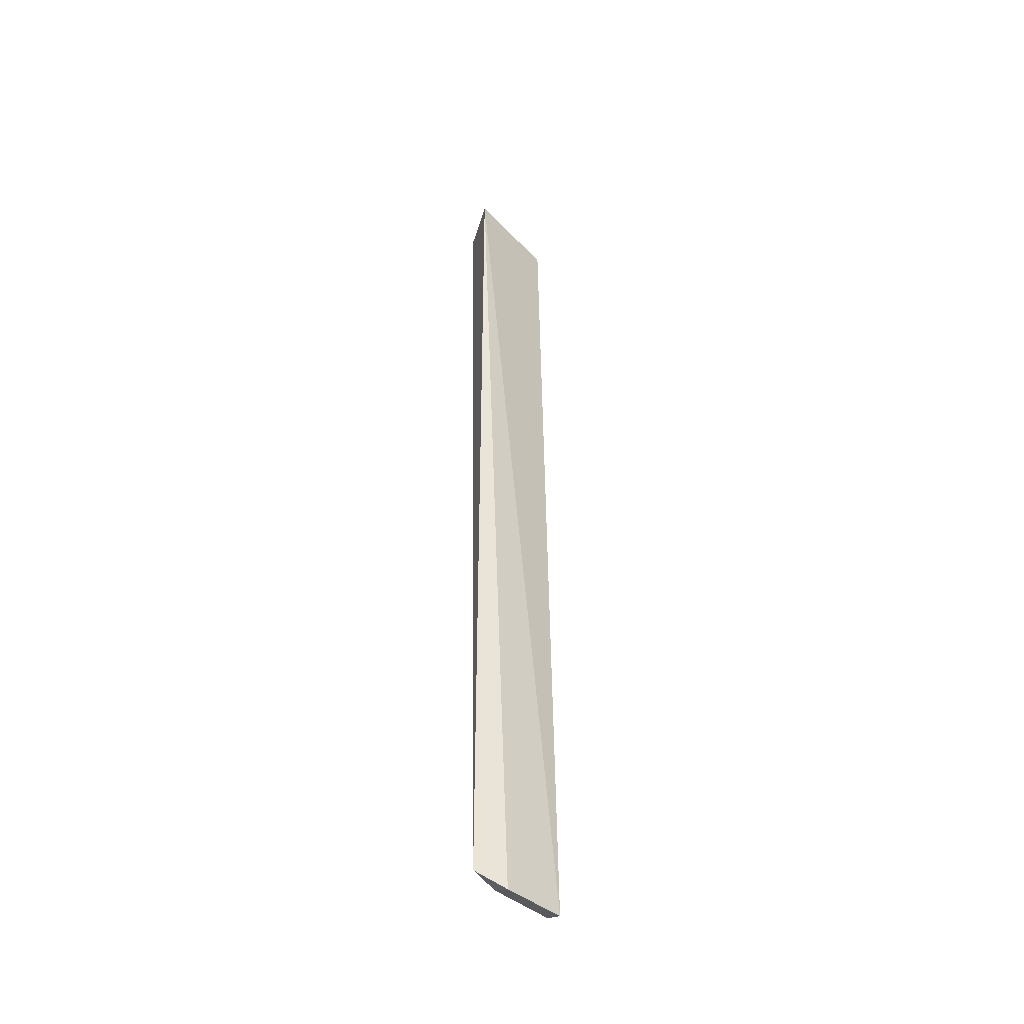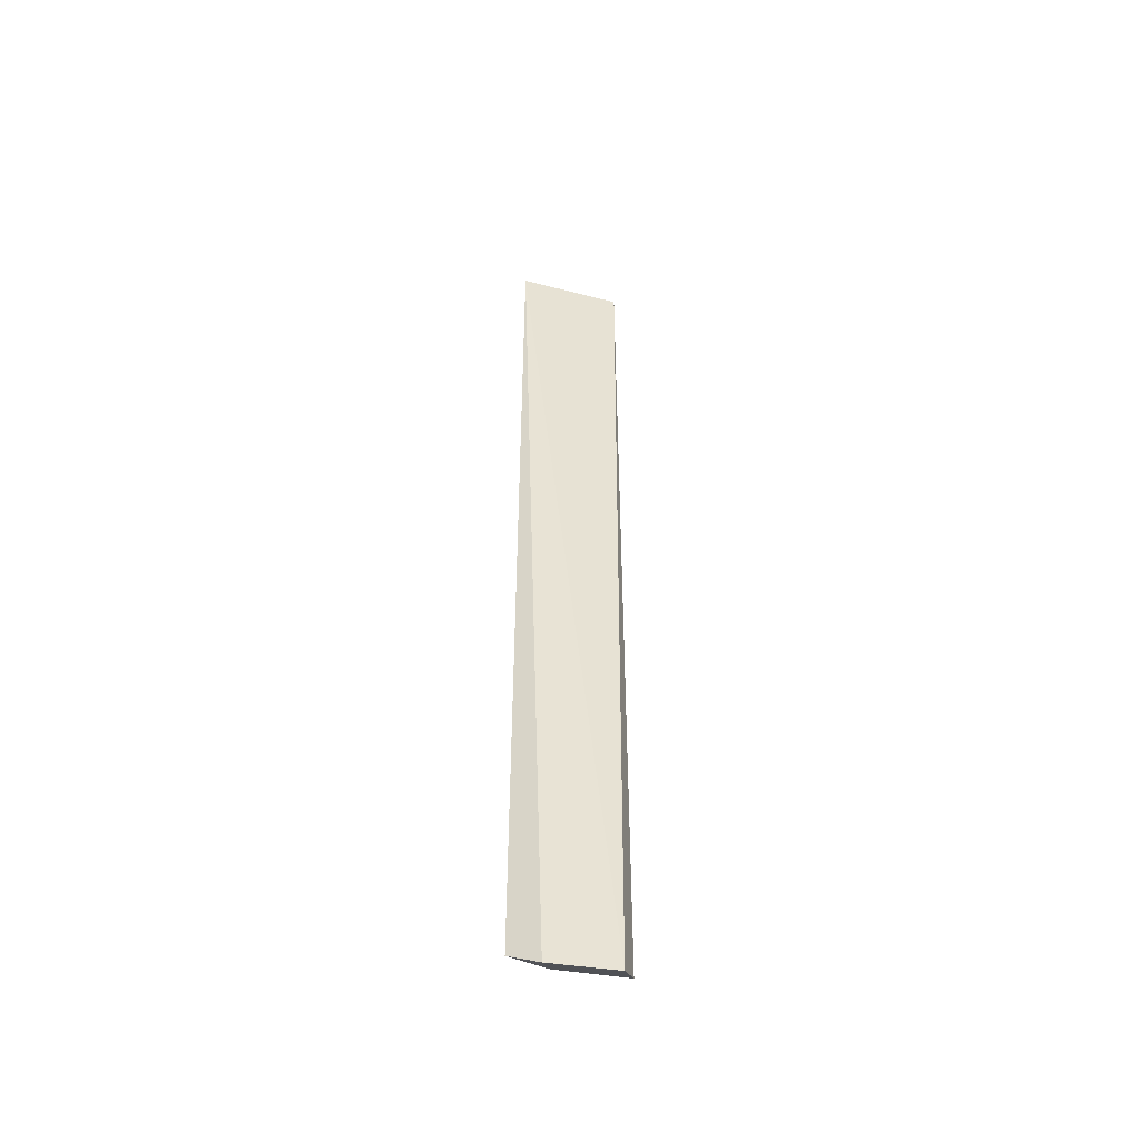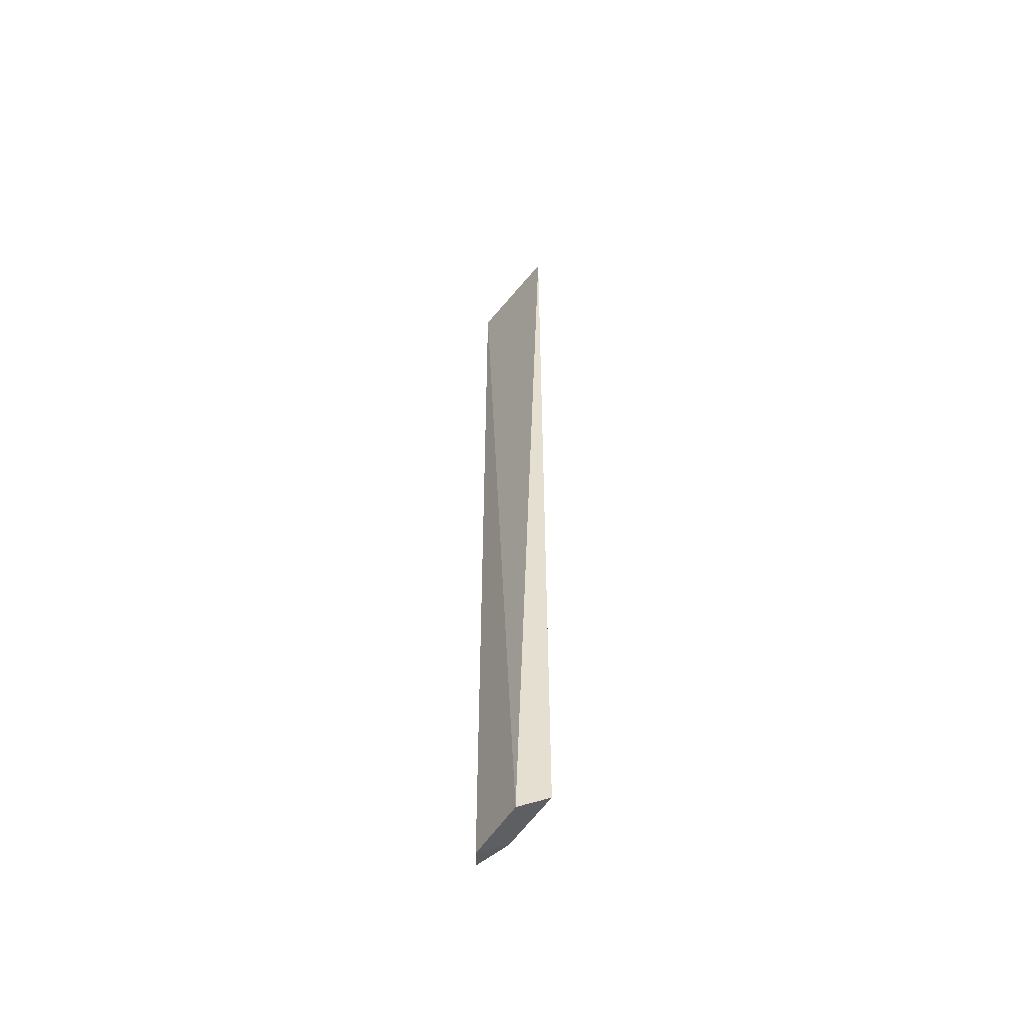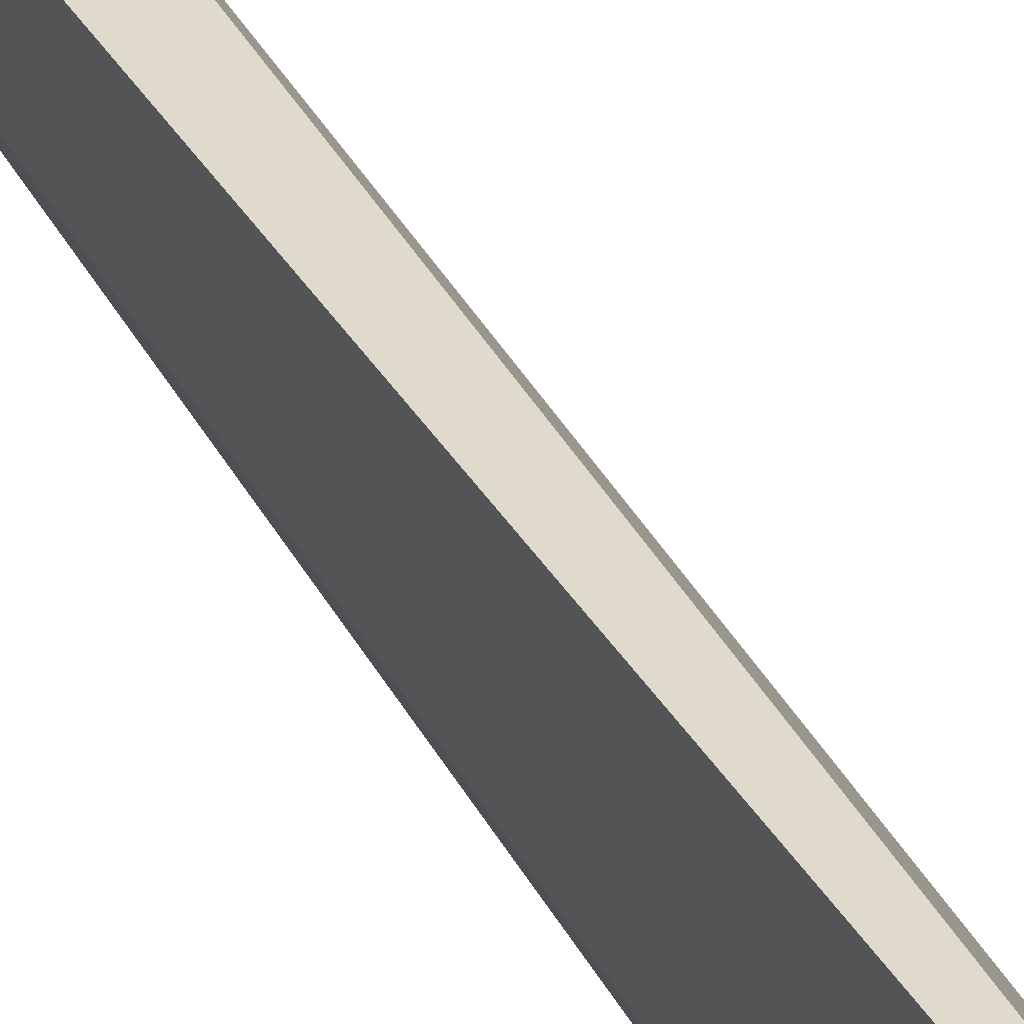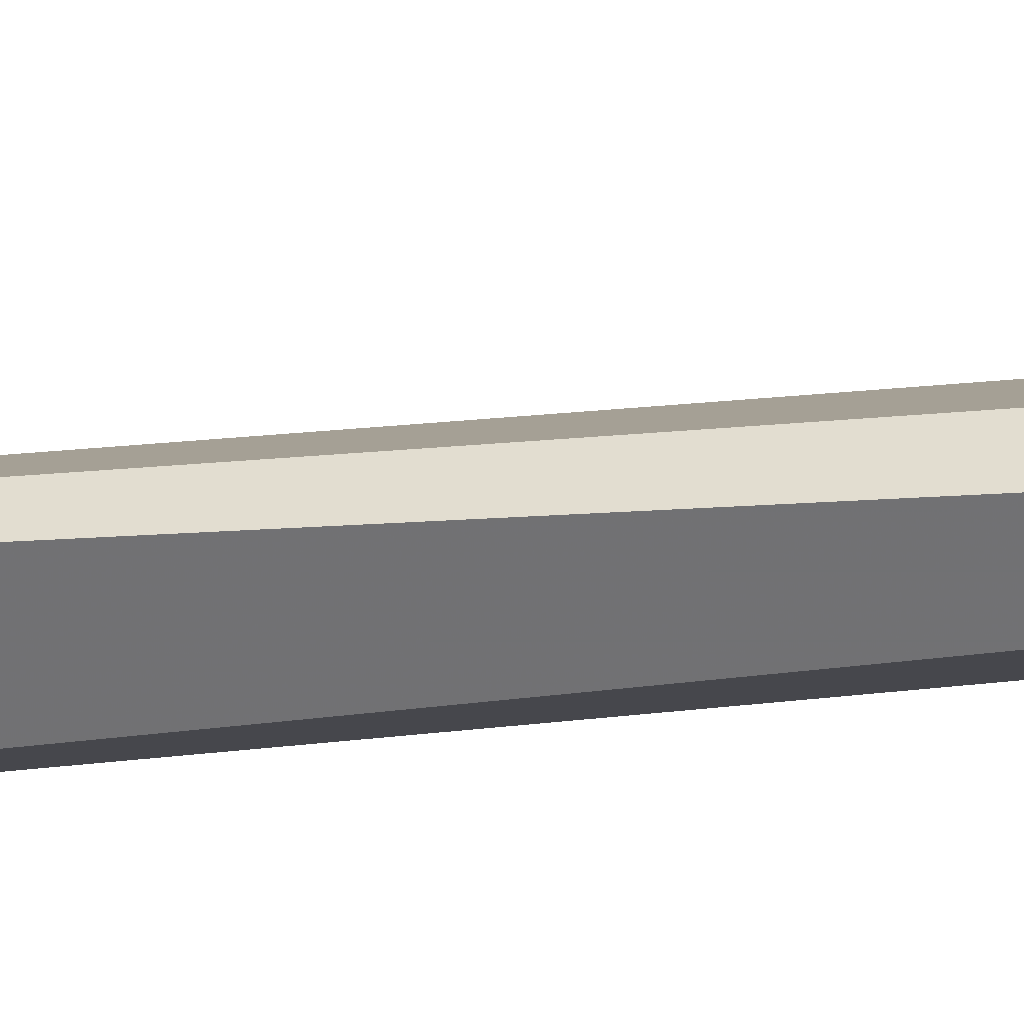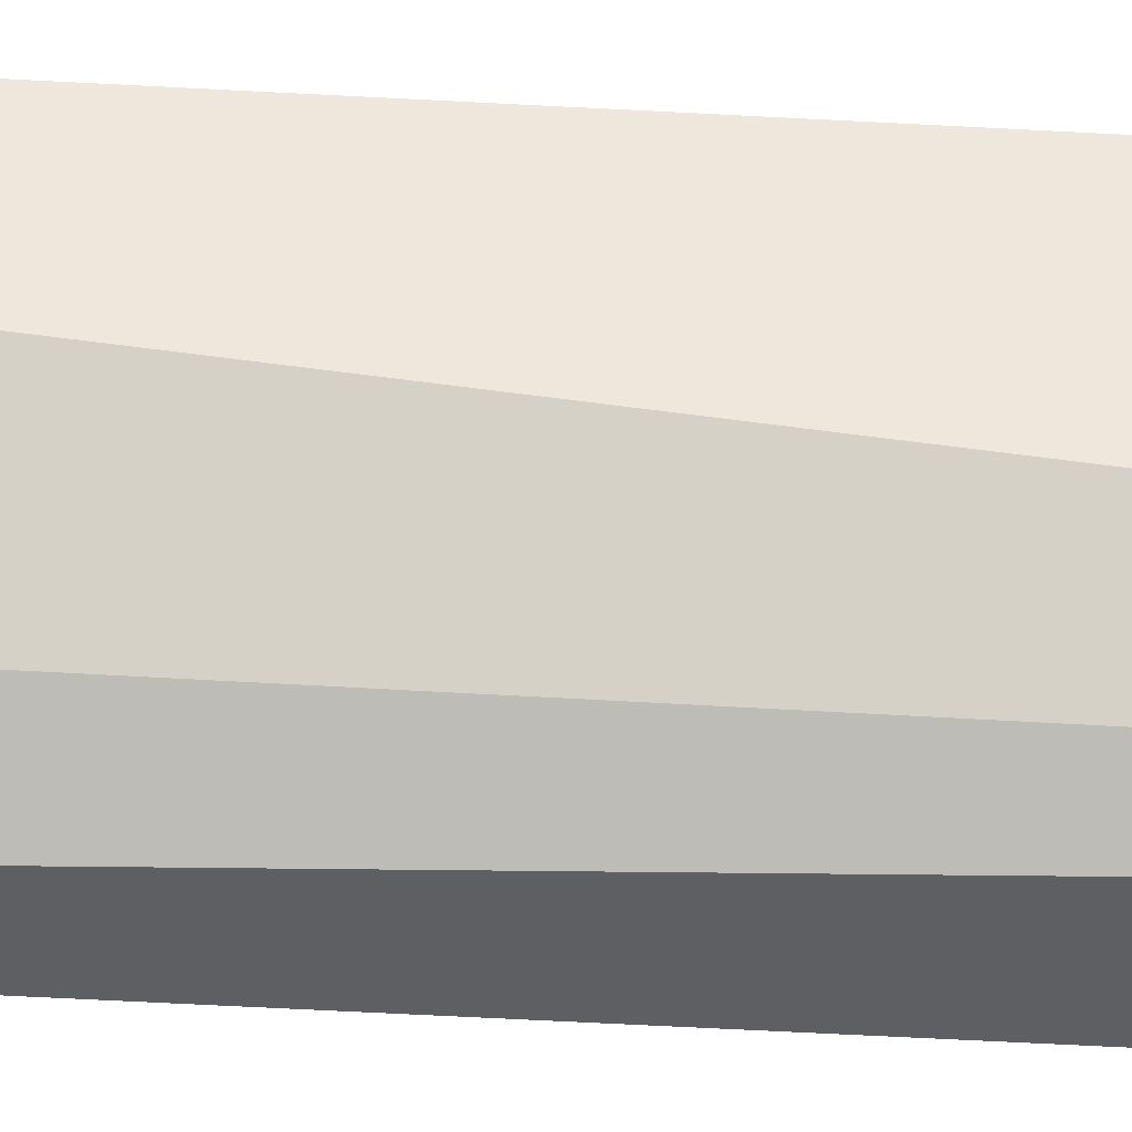
<metadata>
{"format":"obj","ext":"obj","renderer":"f3d","projection":"perspective","resolution":1024,"background":"white","views":[{"elev":-43.1,"azim":-107.9,"up":"+Y"},{"elev":-48.1,"azim":-73.1,"up":"+Y"},{"elev":-54.0,"azim":-4.9,"up":"+Y"},{"elev":32.8,"azim":155.2,"up":"+Z"},{"elev":-57.4,"azim":-86.7,"up":"+Z"},{"elev":-37.6,"azim":85.5,"up":"+Z"}]}
</metadata>
<code>
v 0.04828 0.08 -0.00778
v 0.04828 0.02091 -0.00778
v 0.04818 0.08 -0.01318
v 0.04468 0.08 -0.01331
v 0.04636 0.02 -0.007727
v 0.04468 0.02091 -0.01331
v 0.04634 0.02091 -0.01153
v 0.04455 0.02 -0.01136
f 1 2 3
f 1 3 4
f 5 2 1
f 5 1 4
f 6 4 3
f 7 6 3
f 7 3 2
f 8 5 4
f 8 4 6
f 8 6 7
f 8 7 2
f 8 2 5

</code>
